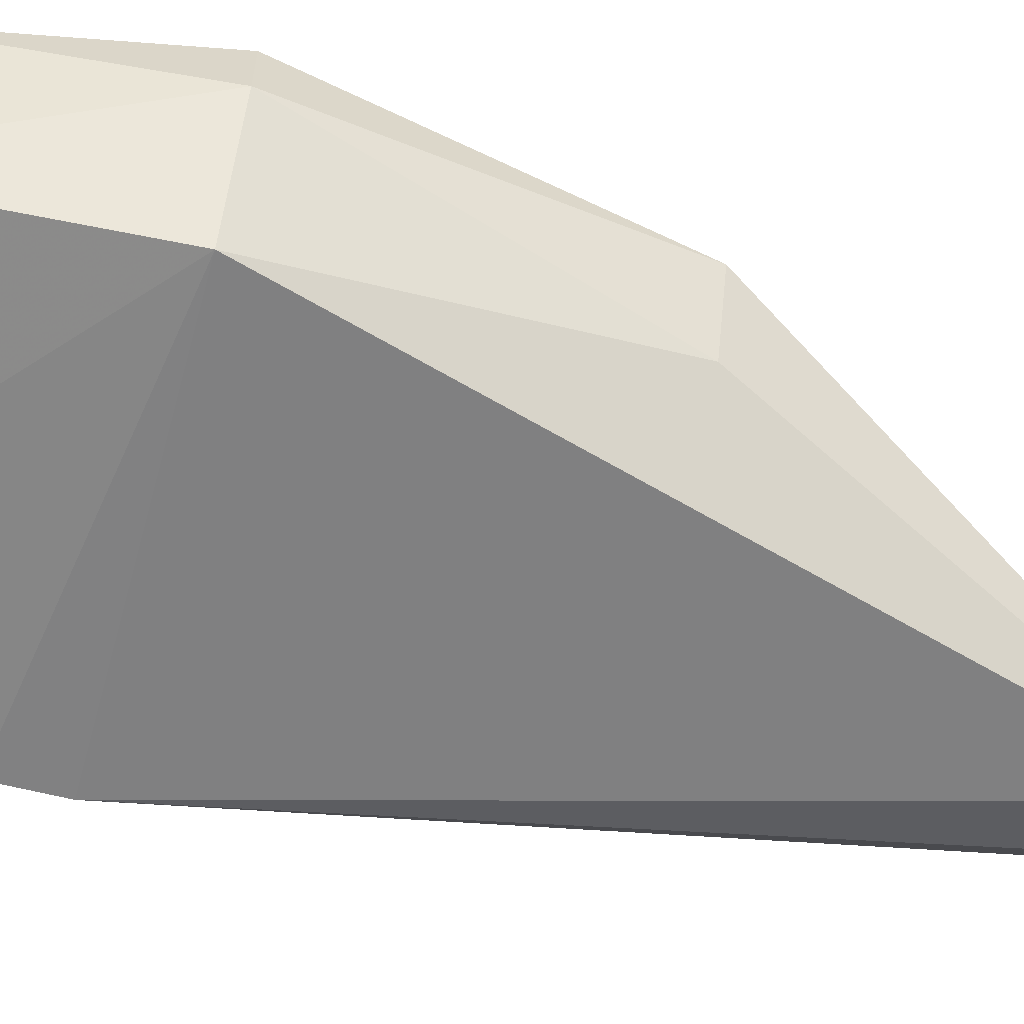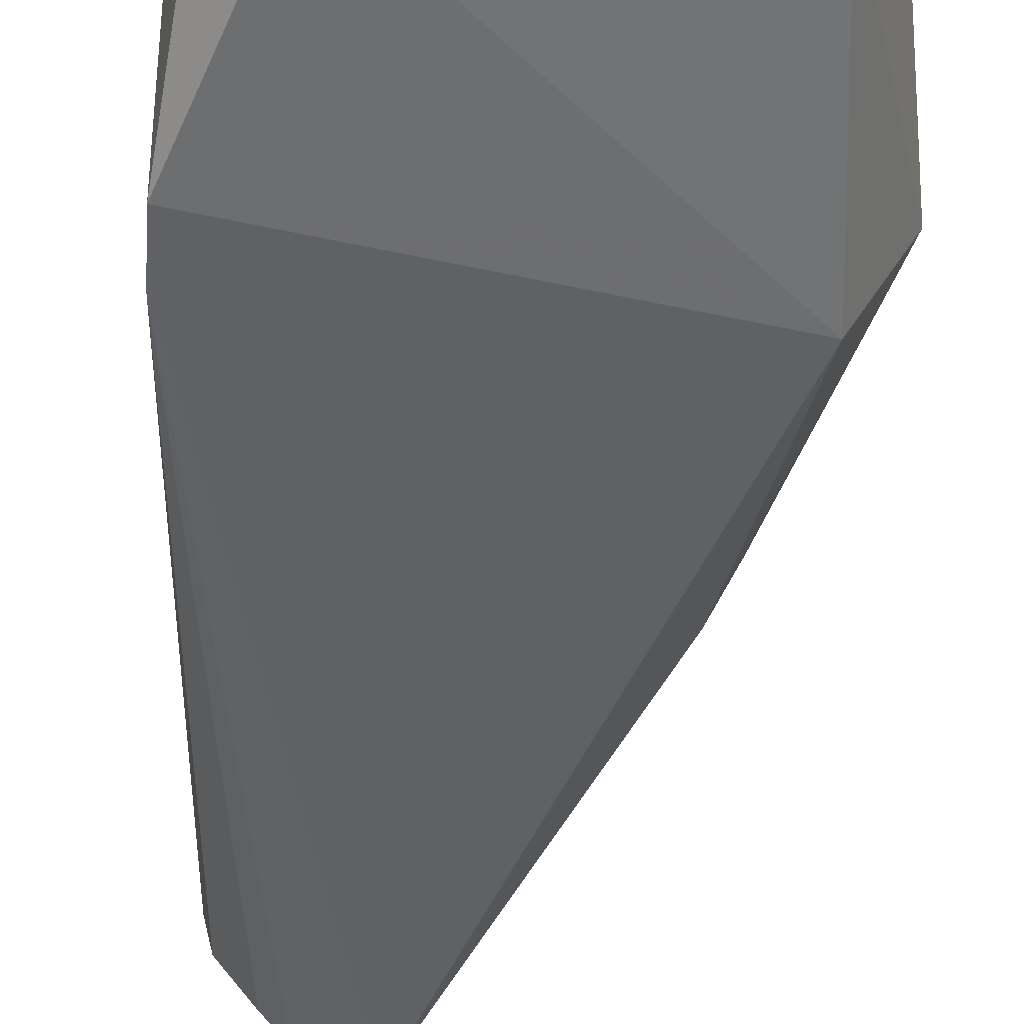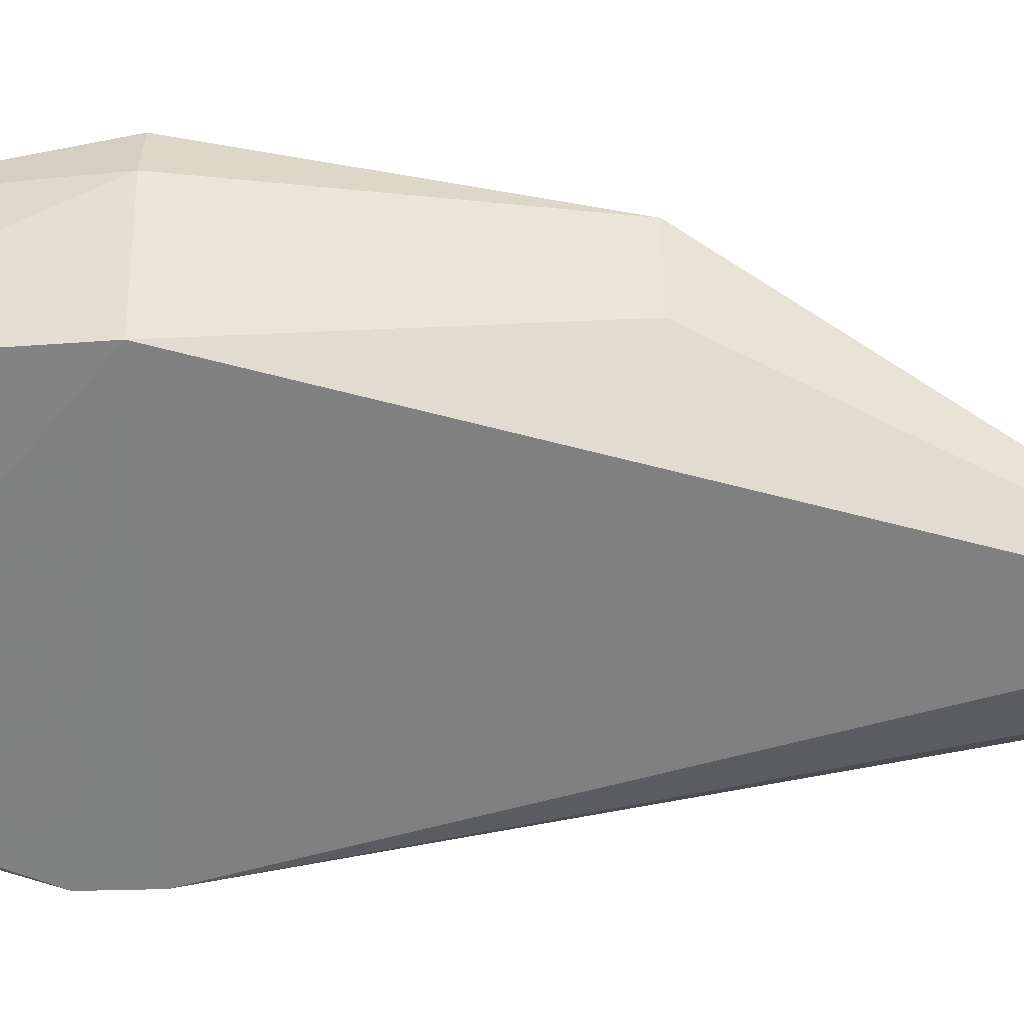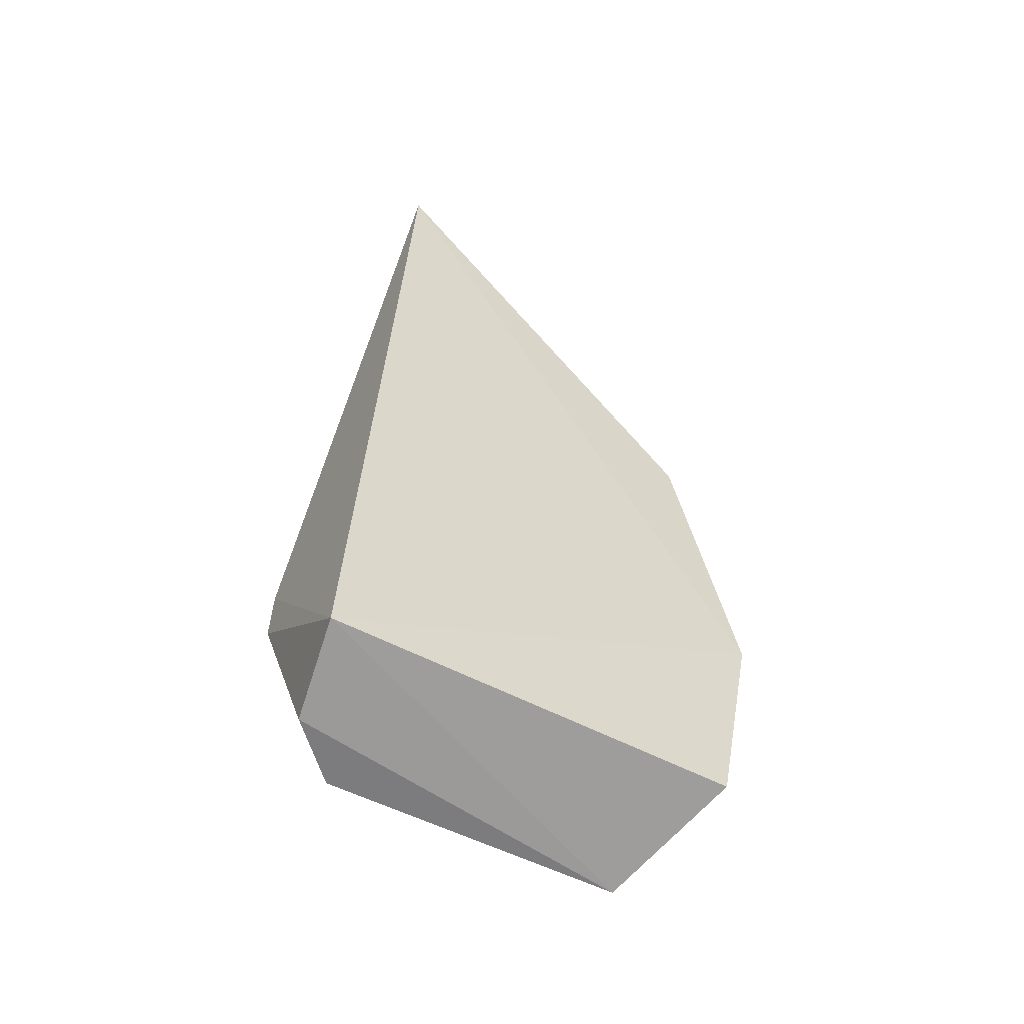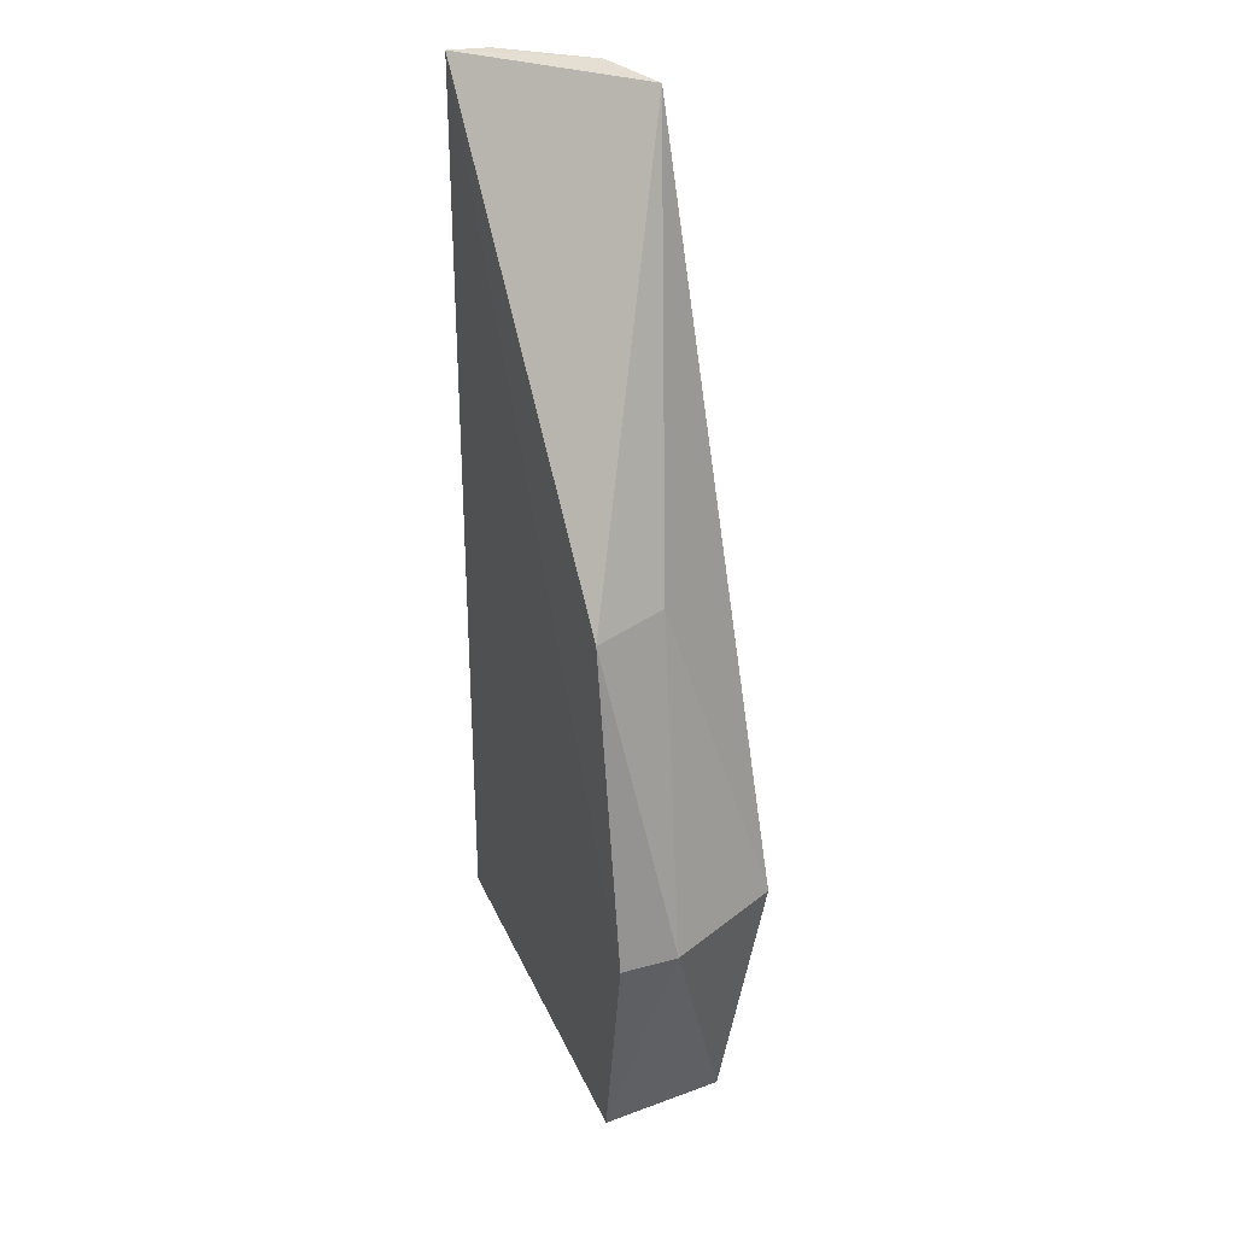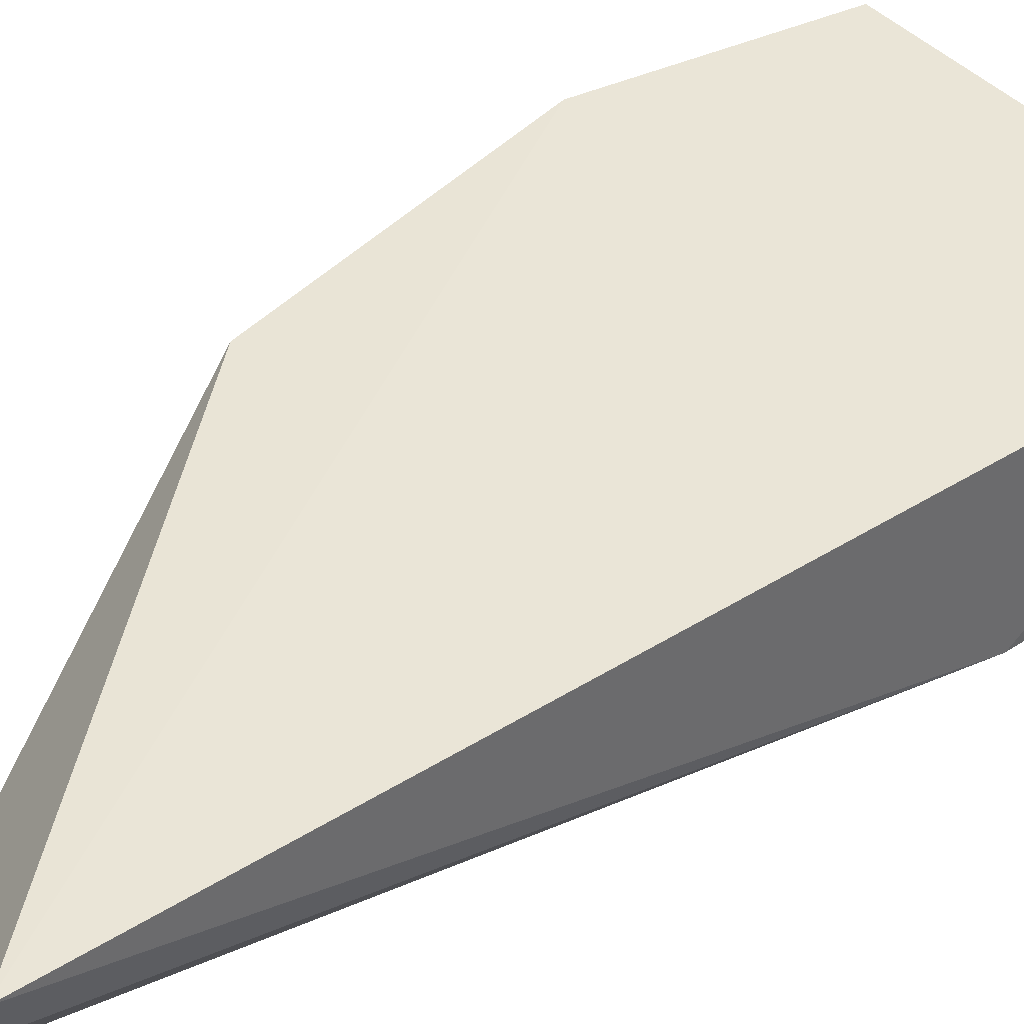
<metadata>
{"format":"obj","ext":"obj","renderer":"f3d","projection":"perspective","resolution":1024,"background":"white","views":[{"elev":-60.6,"azim":-105.3,"up":"+Y"},{"elev":-48.7,"azim":175.1,"up":"+Y"},{"elev":-59.9,"azim":-89.3,"up":"+Y"},{"elev":-58.9,"azim":151.1,"up":"+Z"},{"elev":34.3,"azim":-110.5,"up":"+Z"},{"elev":44.7,"azim":51.8,"up":"+Y"}]}
</metadata>
<code>
v 0.01022 -0.04912 0.4472
v 0.05136 -0.03732 0.1831
v 0.05685 -0.05685 0.2556
v 0.04662 -0.009752 0.4473
v -0.06407 -0.0115 0.2558
v 0.05617 -0.01139 0.1886
v 0.03428 -0.0351 0.4457
v -0.04762 -0.01175 0.3409
v -0.04039 -0.04828 0.1831
v 0.05698 -0.05698 0.2391
v 0.02758 -0.04168 0.4478
v 0.04412 -0.02005 0.4475
v -0.04896 -0.05686 0.2557
v -0.05219 -0.01201 0.1925
v 0.03732 -0.05136 0.1831
v -0.06409 -0.0266 0.2558
v -0.03908 -0.03176 0.3409
f 6 4 3
f 6 5 4
f 8 1 4
f 8 4 5
f 9 6 2
f 10 6 3
f 10 2 6
f 11 1 3
f 11 3 7
f 11 4 1
f 12 7 3
f 12 3 4
f 12 11 7
f 12 4 11
f 13 3 1
f 13 10 3
f 14 5 6
f 14 6 9
f 15 9 2
f 15 2 10
f 15 13 9
f 15 10 13
f 16 8 5
f 16 9 13
f 16 14 9
f 16 5 14
f 17 13 1
f 17 1 8
f 17 16 13
f 17 8 16

</code>
